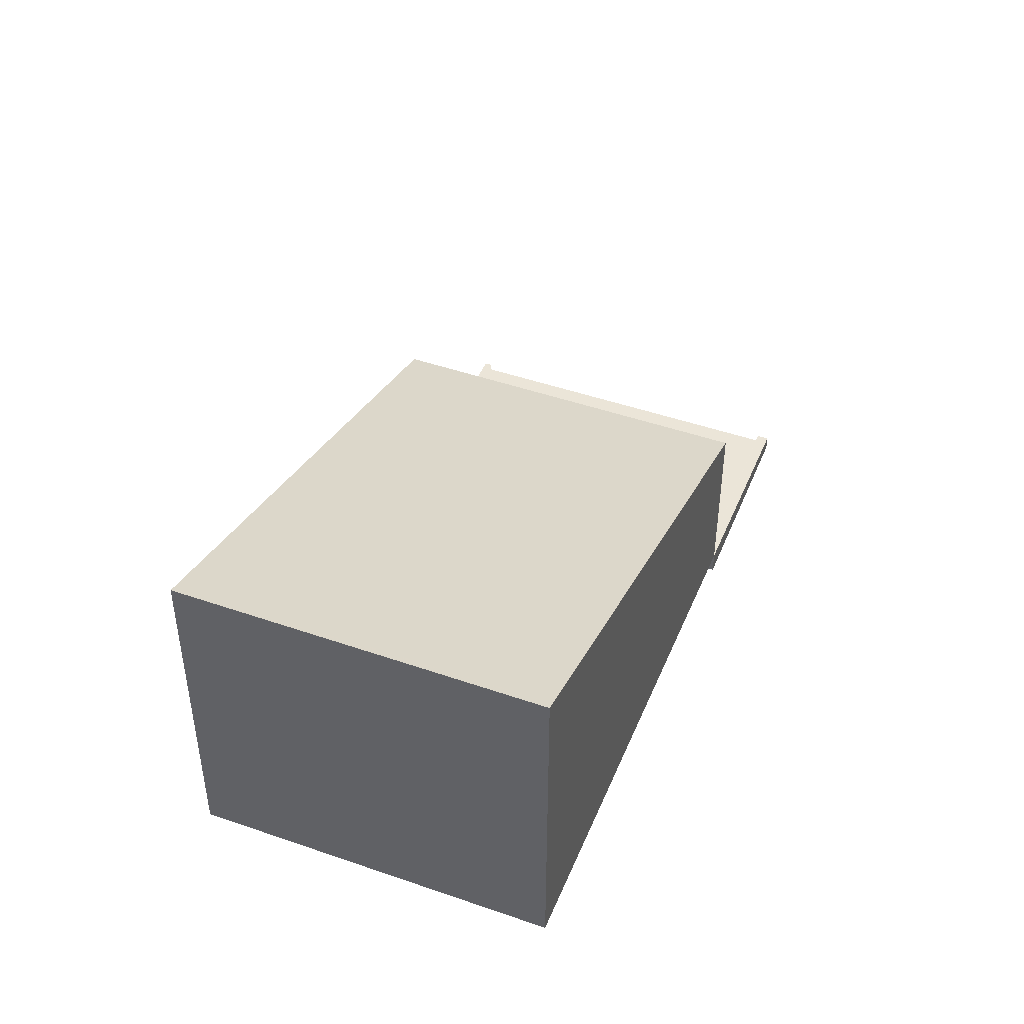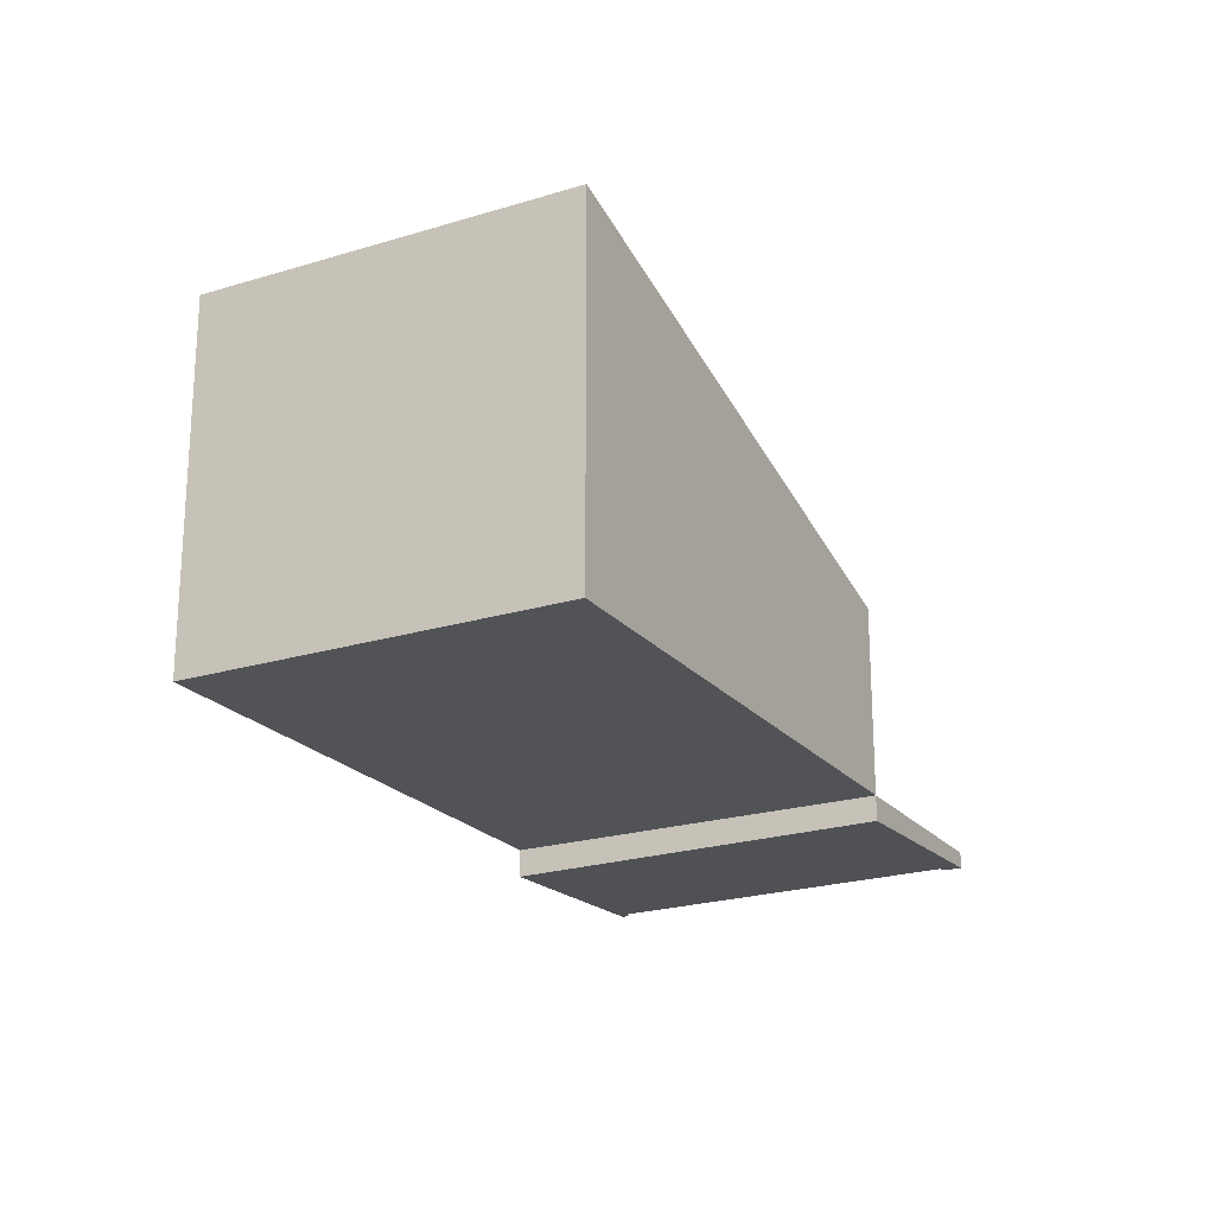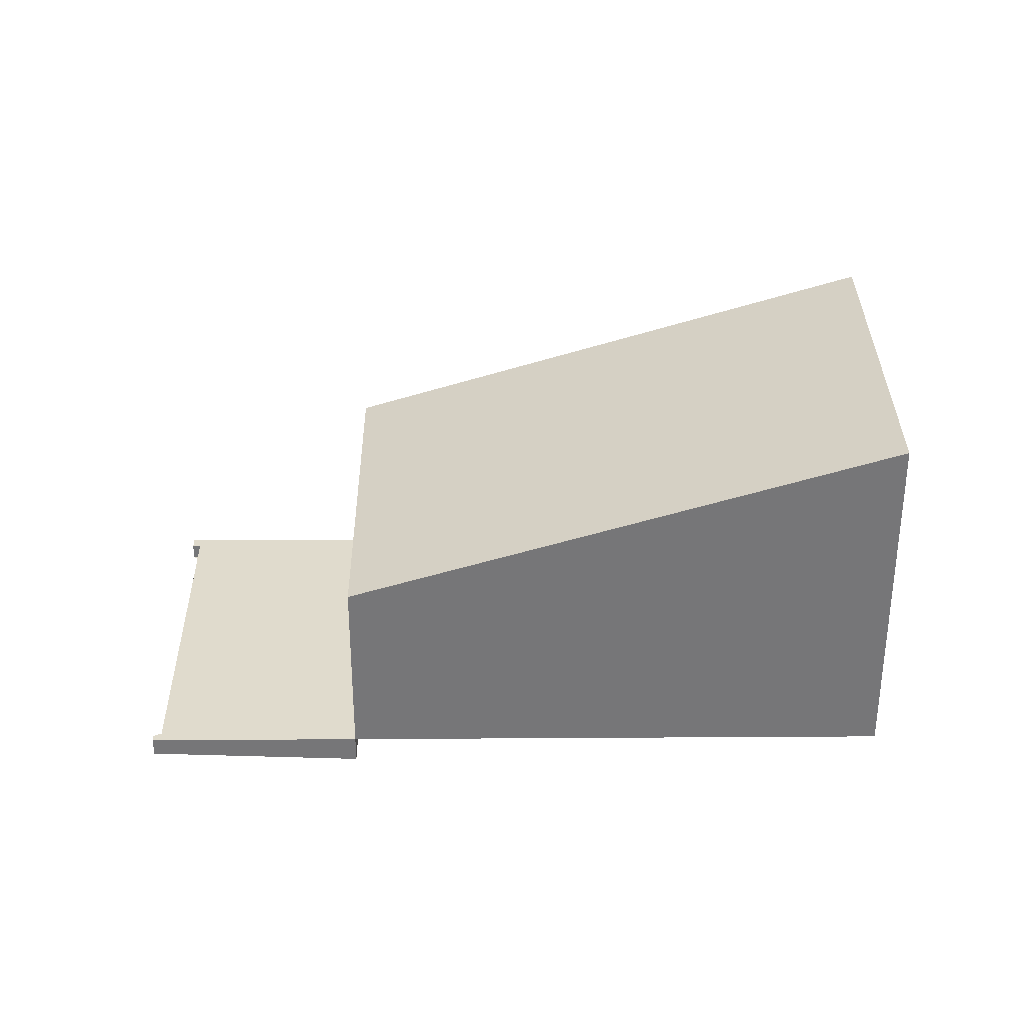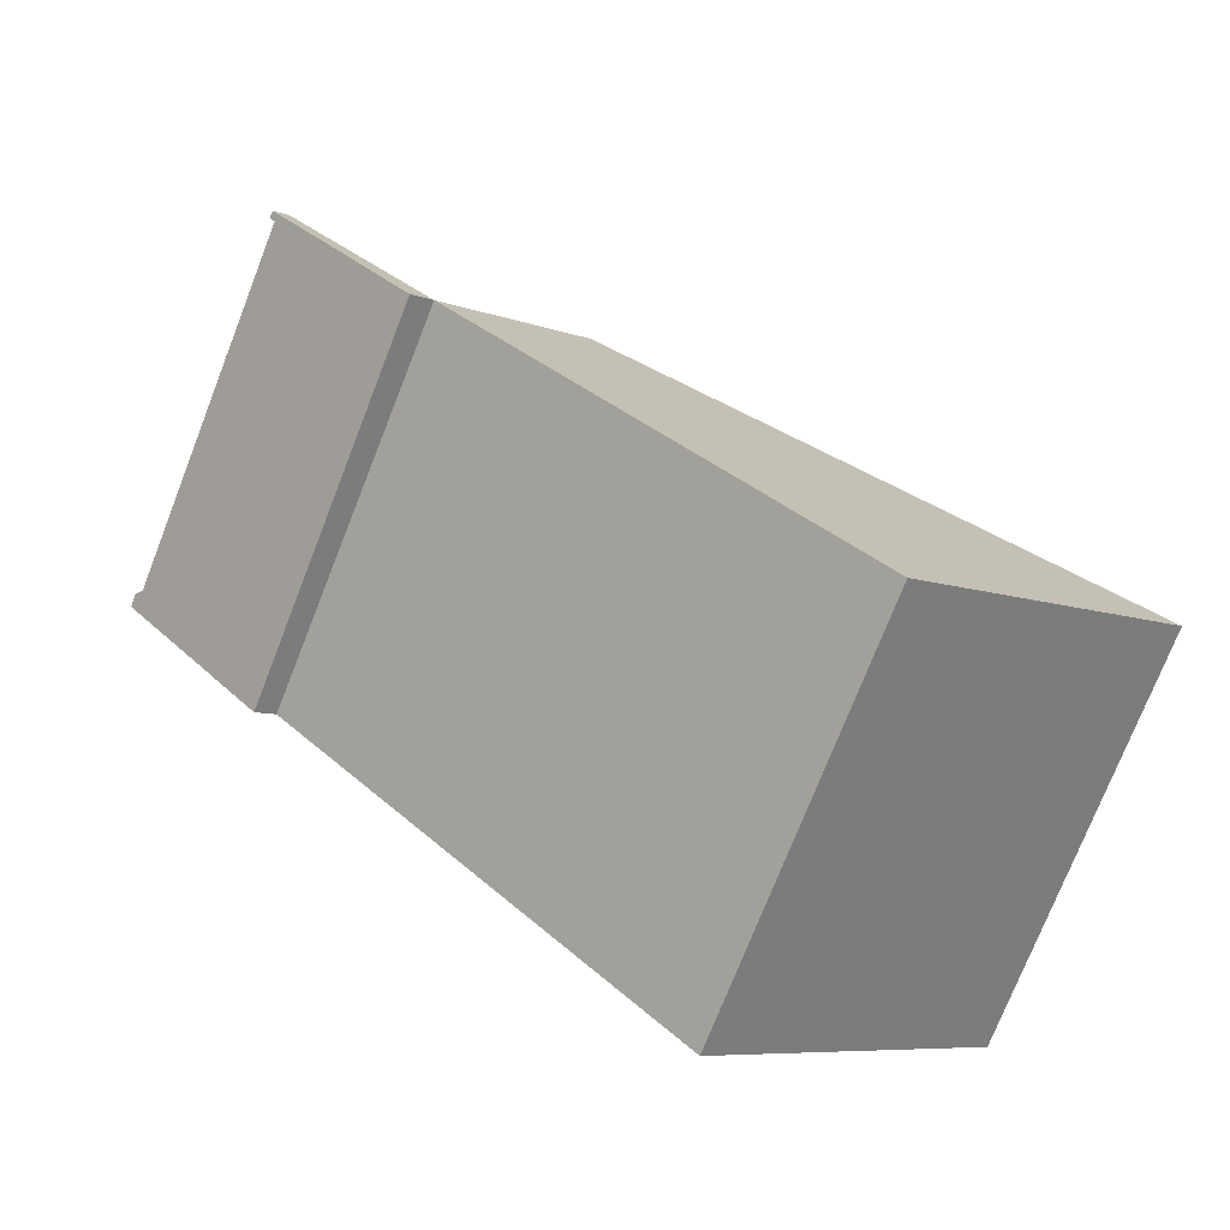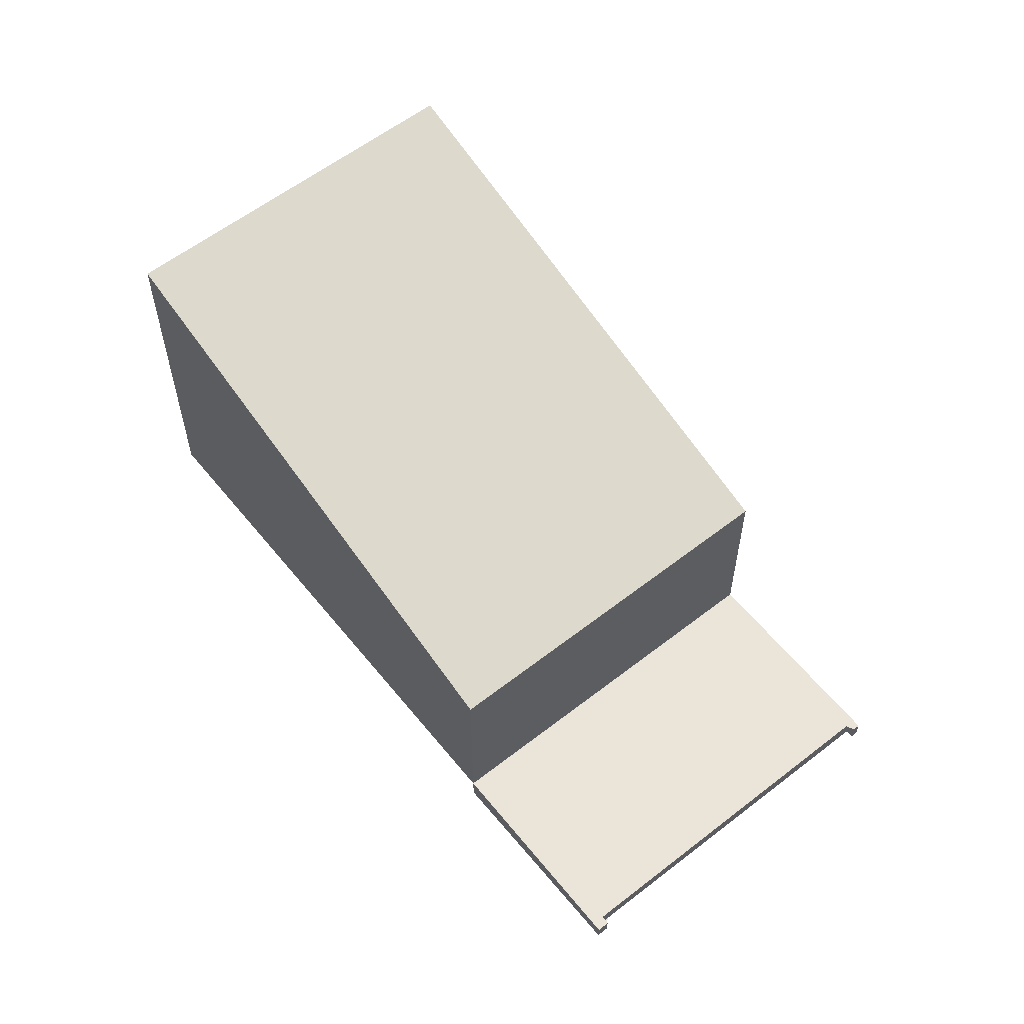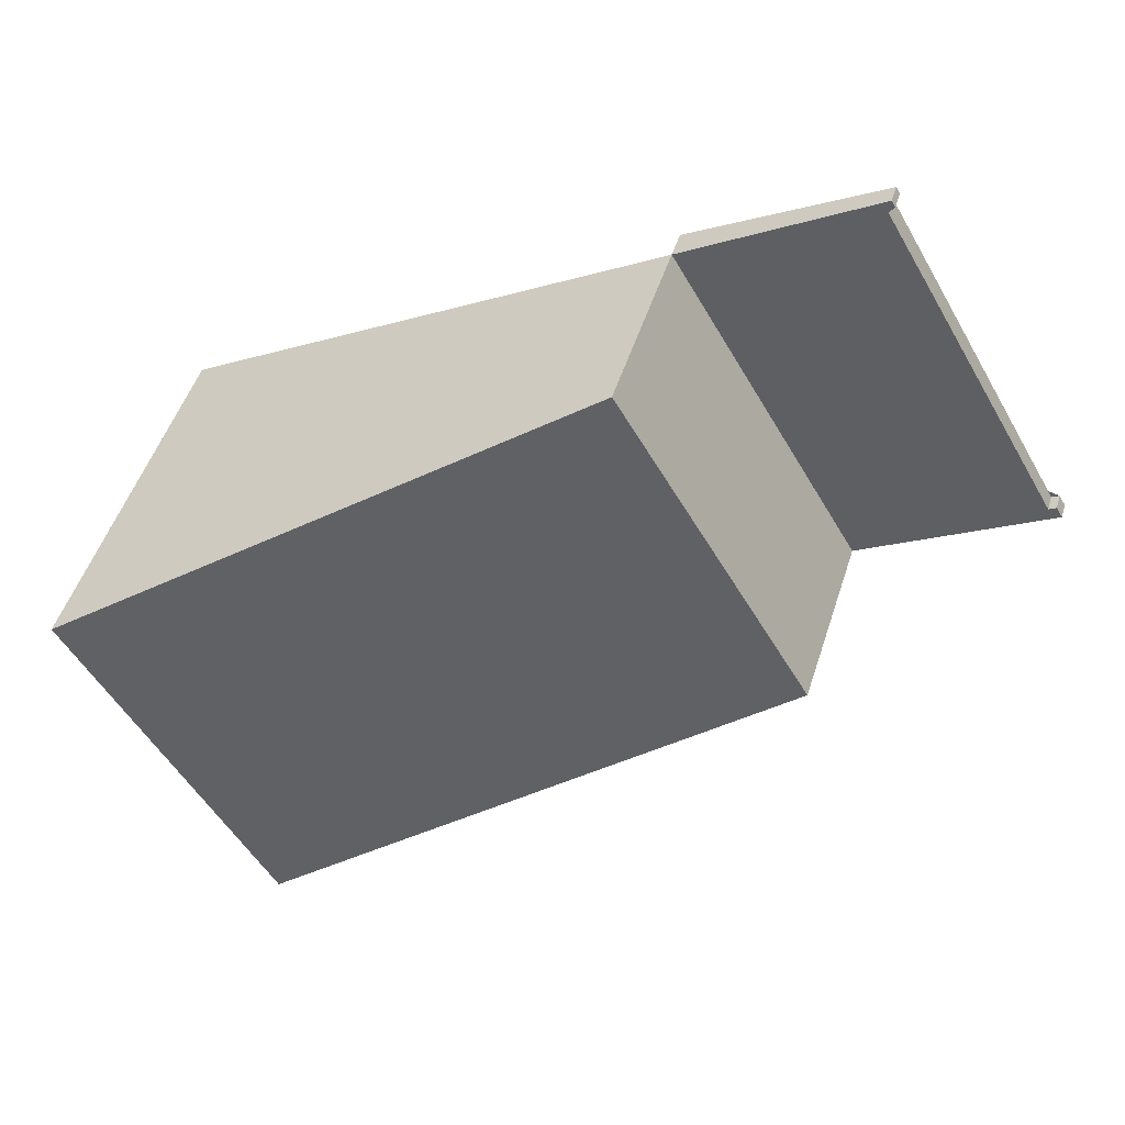
<metadata>
{"format":"obj","ext":"obj","renderer":"f3d","projection":"perspective","resolution":1024,"background":"white","views":[{"elev":45.9,"azim":-38.0,"up":"+Z"},{"elev":-21.8,"azim":-31.3,"up":"+Z"},{"elev":33.2,"azim":-150.3,"up":"+Z"},{"elev":-7.6,"azim":-136.9,"up":"+Y"},{"elev":58.7,"azim":81.5,"up":"+Z"},{"elev":48.6,"azim":17.2,"up":"+Y"}]}
</metadata>
<code>
v -2250 -260.8 5.293
v -2253 -255.9 5.299
v -2240 -255.1 -0.235
v -2243 -250.2 -0.2747
v -2243 -250.2 -0.2739
v -2243 -250.3 -0.2788
v -2240 -255 -0.2415
v -2240 -254.9 -0.2364
v -2246 -251.8 2.778
v -2243 -256.7 2.772
v -2243 -256.7 2.772
v -2250 -260.8 5.293
v -2246 -251.9 2.778
v -2253 -256.1 5.299
v -2246 -251.8 2.778
v -2250 -254.1 4.188
v -2243 -256.7 2.772
v -2246 -251.8 2.778
v -2243 -256.7 -0.3671
v -2246 -251.8 -0.4064
v -2243 -256.7 -0.3672
v -2240 -255 -0.2353
v -2244 -254.3 -0.3863
v -2242 -252.7 -0.2595
v -2246 -251.9 -0.4053
v -2246 -251.8 -0.4064
v -2246 -251.8 -0.4064
v -2243 -256.7 -0.3671
v -2243 -256.7 -0.3672
v -2243 -256.7 2.772
v -2246 -251.9 -0.4053
v -2246 -251.9 2.778
v -2243 -250.4 -0.2784
v -2246 -251.8 -0.4064
v -2246 -251.8 2.778
v -2243 -250.2 -0.2747
v -2244 -254.1 -0.3679
v -2243 -256.4 -0.3489
v -2243 -256.5 -0.3487
v -2246 -251.6 -0.388
v -2246 -251.6 -0.388
v -2245 -251.7 -0.3869
v -2244 -254.3 2.775
v -2252 -258.4 5.296
v -2244 -254.3 2.775
v -2244 -254.3 -0.3863
v -2250 -260.8 5.257
v -2250 -260.8 5.257
v -2252 -258.4 5.26
v -2253 -256 5.263
v -2253 -255.9 5.263
v -2252 -258.4 5.294
v -2250 -260.8 5.291
v -2250 -260.8 5.291
v -2253 -256.1 5.297
v -2253 -255.9 5.298
v -2250 -260.8 5.293
v -2250 -260.8 5.293
v -2250 -260.8 0
v -2250 -260.8 0
v -2253 -255.9 5.298
v -2253 -255.9 5.299
v -2253 -255.9 0
v -2253 -255.9 0
v -2243 -256.5 -0.3487
v -2240 -255.1 -0.235
v -2240 -255.1 0
v -2243 -256.5 0
v -2243 -250.2 -0.2747
v -2243 -250.2 -0.2747
v -2243 -250.2 0
v -2243 -250.2 0
v -2243 -250.3 -0.2788
v -2243 -250.2 -0.2739
v -2243 -250.2 0
v -2243 -250.3 0
v -2243 -250.4 -0.2784
v -2243 -250.3 -0.2788
v -2243 -250.3 0
v -2243 -250.4 0
v -2240 -254.9 -0.2364
v -2240 -255 -0.2415
v -2240 -255 2.776e-17
v -2240 -254.9 0
v -2240 -255 -0.2353
v -2240 -254.9 -0.2364
v -2240 -254.9 0
v -2240 -255 0
v -2250 -260.8 5.257
v -2243 -256.7 2.772
v -2243 -256.7 -4.441e-16
v -2250 -260.8 0
v -2252 -258.4 5.296
v -2250 -260.8 5.293
v -2250 -260.8 0
v -2252 -258.4 0
v -2253 -255.9 5.299
v -2253 -256.1 5.299
v -2253 -256.1 0
v -2253 -255.9 0
v -2246 -251.8 2.778
v -2250 -254.1 4.188
v -2250 -254.1 0
v -2246 -251.8 0
v -2246 -251.6 -0.388
v -2246 -251.8 -0.4064
v -2246 -251.8 5.551e-17
v -2246 -251.6 5.551e-17
v -2240 -255.1 -0.235
v -2240 -255 -0.2353
v -2240 -255 0
v -2240 -255.1 0
v -2240 -255 -0.2415
v -2242 -252.7 -0.2595
v -2242 -252.7 0
v -2240 -255 2.776e-17
v -2242 -252.7 -0.2595
v -2243 -250.4 -0.2784
v -2243 -250.4 0
v -2242 -252.7 0
v -2243 -250.2 -0.2739
v -2243 -250.2 -0.2747
v -2243 -250.2 0
v -2243 -250.2 0
v -2243 -256.7 -0.3671
v -2243 -256.5 -0.3487
v -2243 -256.5 0
v -2243 -256.7 -5.551e-17
v -2243 -250.2 -0.2747
v -2246 -251.6 -0.388
v -2246 -251.6 5.551e-17
v -2243 -250.2 0
v -2253 -256.1 5.299
v -2252 -258.4 5.296
v -2252 -258.4 0
v -2253 -256.1 0
v -2250 -260.8 5.291
v -2250 -260.8 5.257
v -2250 -260.8 0
v -2250 -260.8 0
v -2250 -254.1 4.188
v -2253 -255.9 5.263
v -2253 -255.9 0
v -2250 -254.1 0
v -2250 -260.8 5.293
v -2250 -260.8 5.291
v -2250 -260.8 0
v -2250 -260.8 0
v -2253 -255.9 5.263
v -2253 -255.9 5.298
v -2253 -255.9 0
v -2253 -255.9 0
v -2240 -255.1 0
v -2250 -260.8 0
v -2253 -255.9 0
v -2243 -250.2 0
v -2243 -250.2 0
v -2243 -250.3 0
v -2240 -255 0
v -2240 -254.9 0
f 48 11 10 47
f 38 21 23 37
f 35 18 27 34
f 50 13 43 49
f 51 16 15 13 50
f 16 9 15
f 39 19 21 38
f 41 26 20 40
f 29 28 17 30
f 46 29 30 45
f 37 23 25 42
f 34 31 32 35
f 42 25 26 41
f 37 24 7 8 22 38
f 38 22 3 39
f 40 4 36 41
f 42 33 24 37
f 41 36 5 6 33 42
f 49 43 11 48
f 45 32 31 46
f 54 1 12 53
f 52 44 14 55
f 55 14 2 56
f 53 12 44 52
f 52 49 48 53
f 53 48 47 54
f 55 50 49 52
f 56 51 50 55
f 58 59 60 57
f 62 63 64 61
f 66 67 68 65
f 70 71 72 69
f 74 75 76 73
f 78 79 80 77
f 82 83 84 81
f 86 87 88 85
f 90 91 92 89
f 94 95 96 93
f 98 99 100 97
f 102 103 104 101
f 106 107 108 105
f 110 111 112 109
f 114 115 116 113
f 118 119 120 117
f 122 123 124 121
f 126 127 128 125
f 130 131 132 129
f 134 135 136 133
f 138 139 140 137
f 142 143 144 141
f 146 147 148 145
f 150 151 152 149
f 154 155 156 157 158 159 160 153

</code>
